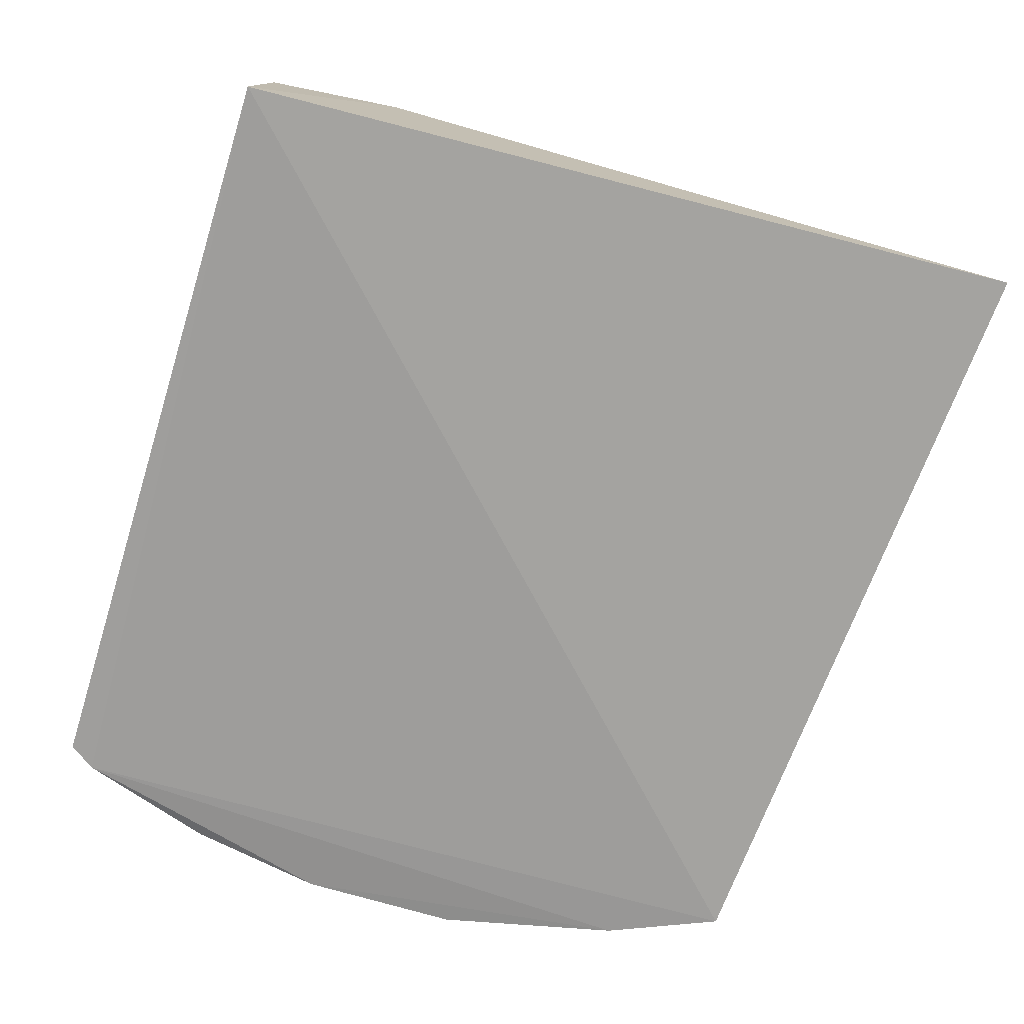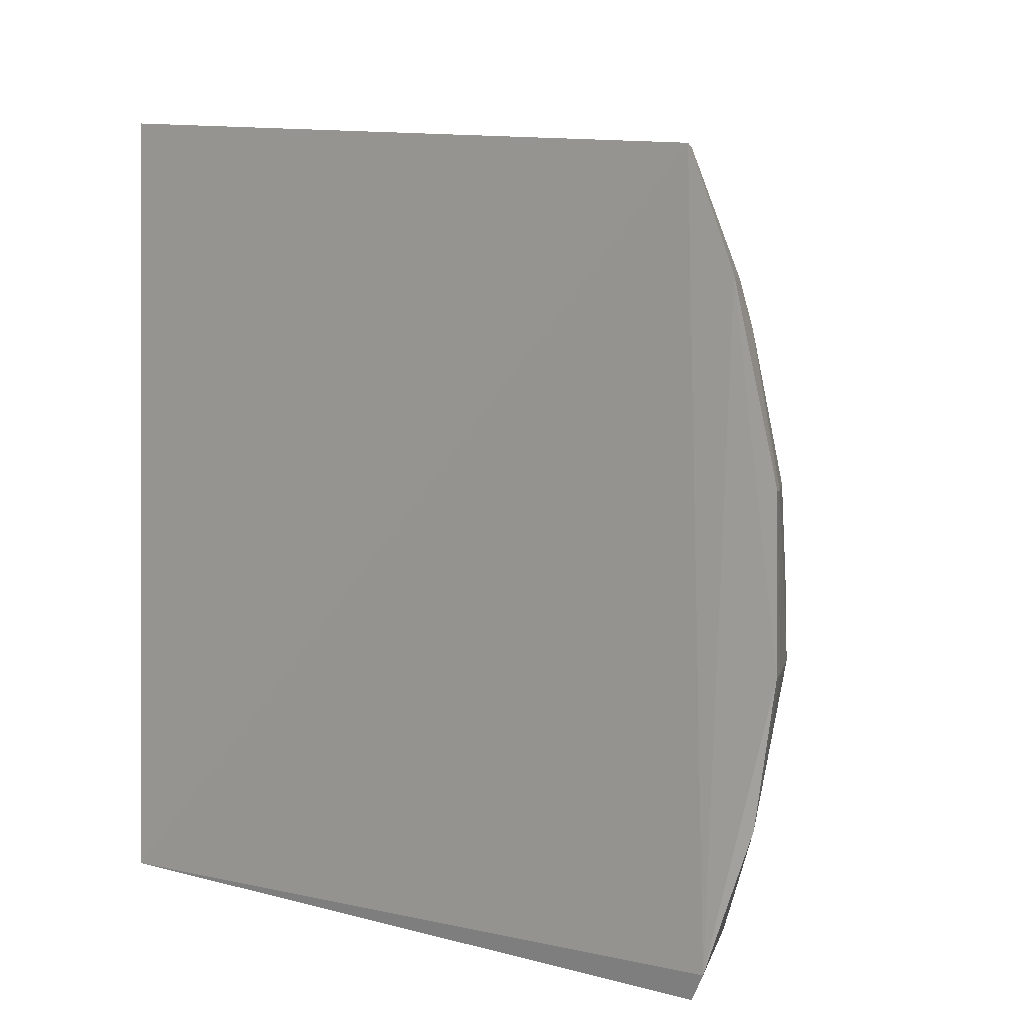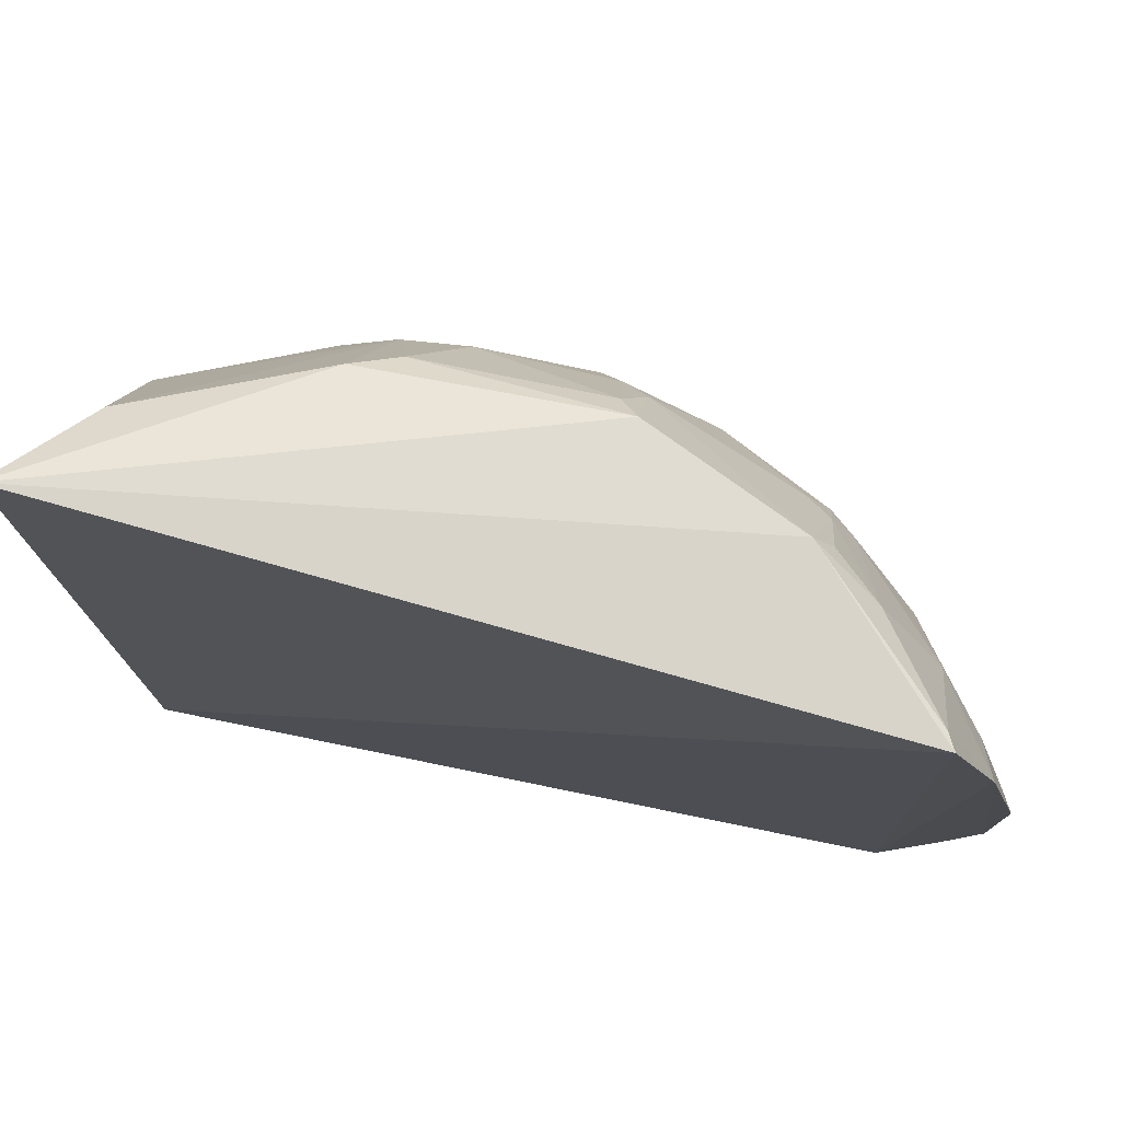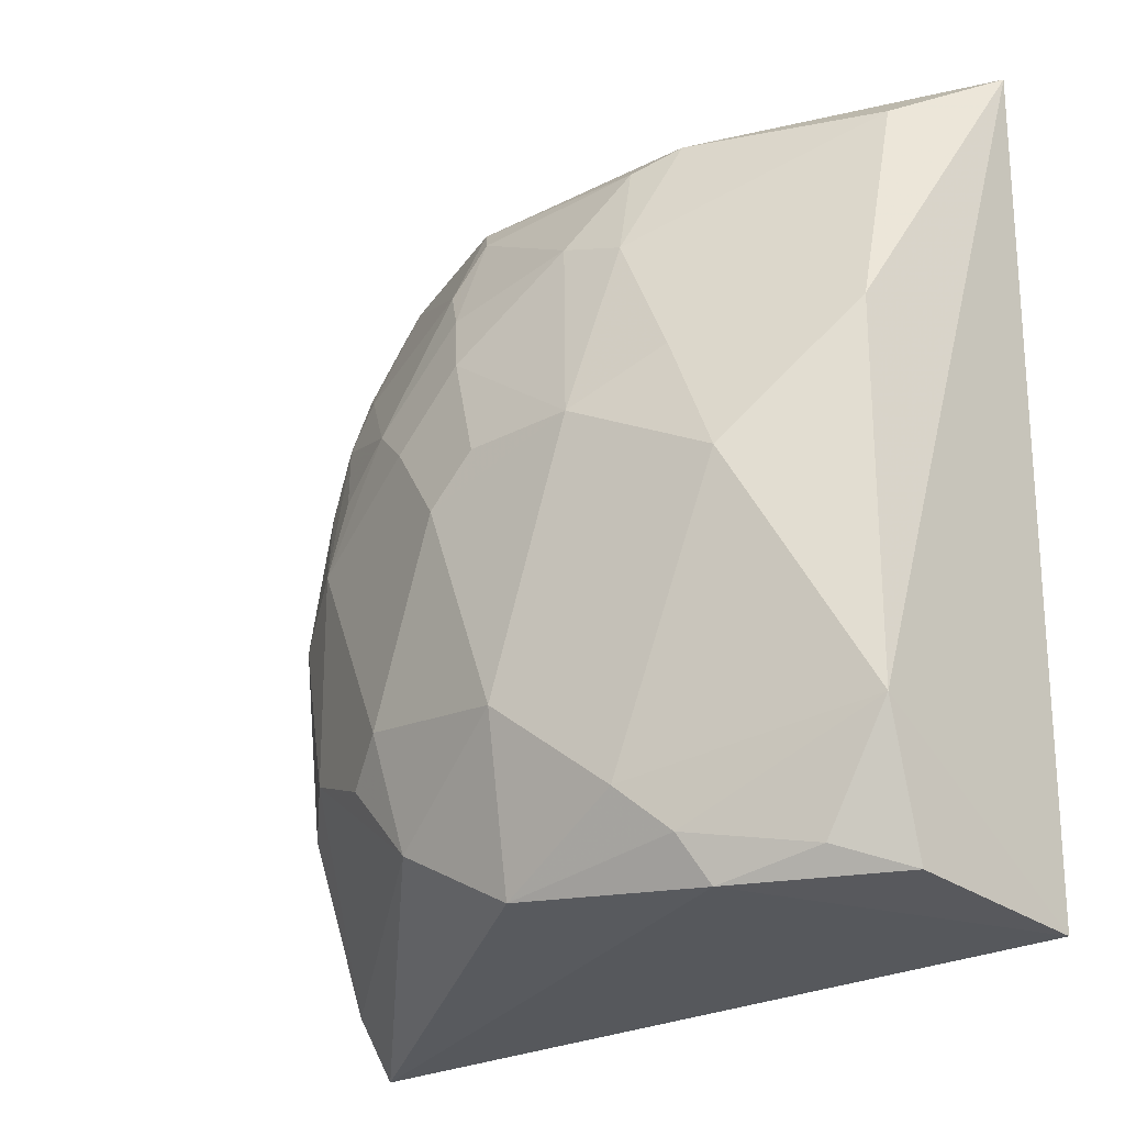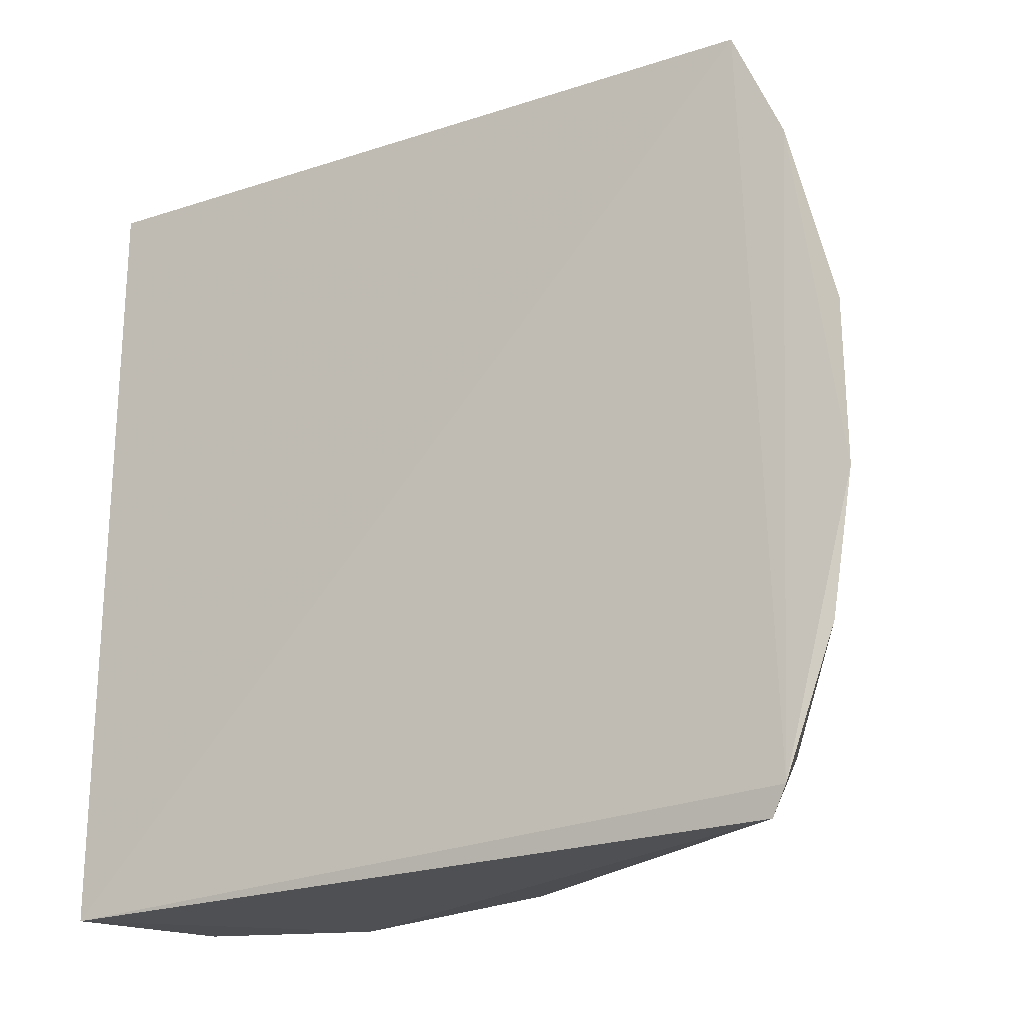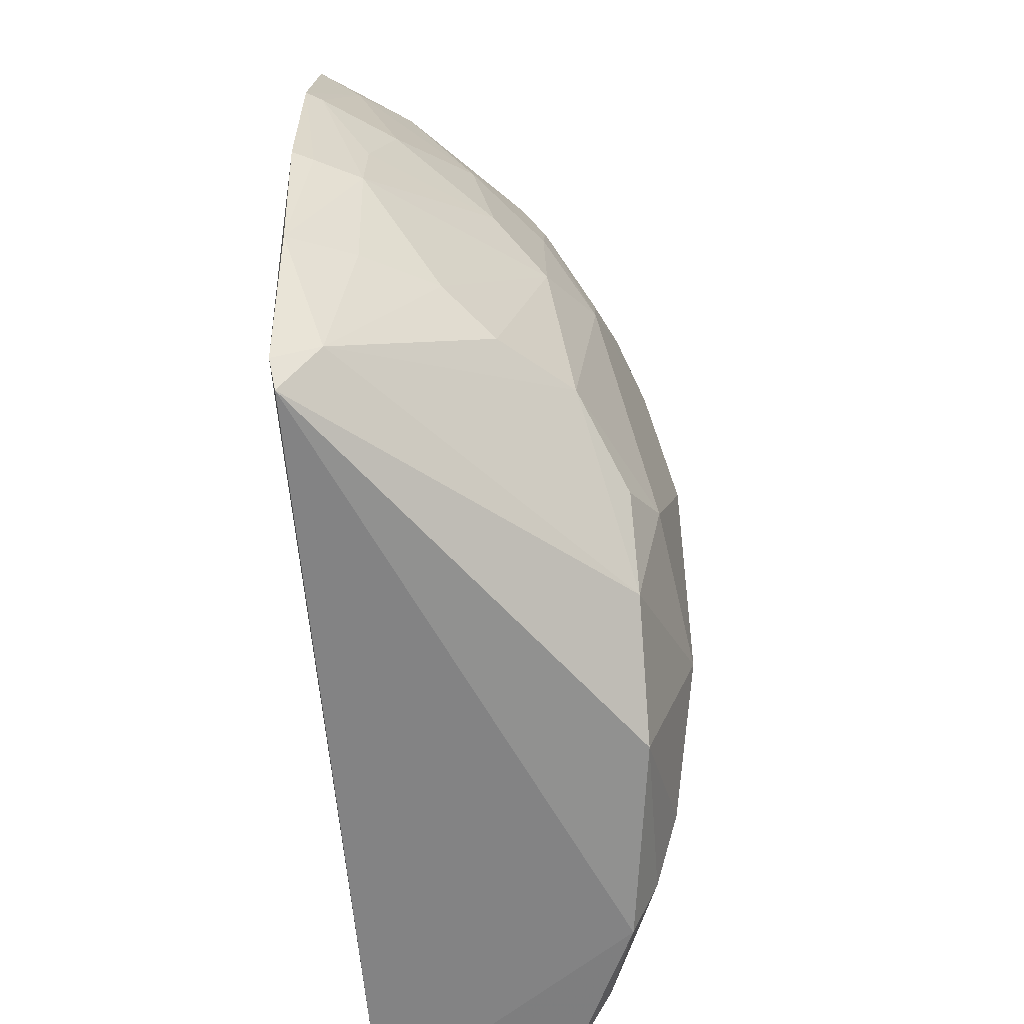
<metadata>
{"format":"obj","ext":"obj","renderer":"f3d","projection":"perspective","resolution":1024,"background":"white","views":[{"elev":-69.4,"azim":-107.7,"up":"+Y"},{"elev":6.0,"azim":40.9,"up":"+Z"},{"elev":77.9,"azim":10.7,"up":"+Z"},{"elev":-25.9,"azim":-140.7,"up":"+Z"},{"elev":-21.1,"azim":31.3,"up":"+Z"},{"elev":-60.2,"azim":94.2,"up":"+Z"}]}
</metadata>
<code>
v 0.3079 0.1785 0.257
v 0.3548 0.1818 -0.1255
v 0.2197 0.3509 0.03427
v -0.06656 0.3803 0.08127
v -0.1784 0.1868 -0.2348
v 0.1189 0.3221 0.2563
v 0.3353 0.2342 0.06434
v 0.3237 0.1777 -0.2137
v 0.0591 0.3656 -0.2127
v 0.2315 0.3052 0.1819
v 0.09052 0.3799 0.1248
v -0.2016 0.2175 0.2889
v 0.3686 0.181 0.06676
v 0.276 0.2931 -0.1088
v -0.1679 0.3358 -0.1406
v 0.3134 0.181 -0.2311
v 0.2183 0.2751 0.2582
v 0.2913 0.2776 0.1081
v -0.008385 0.3356 0.2413
v 0.04666 0.3972 -0.1113
v 0.1645 0.3645 0.1077
v 0.3339 0.2059 0.1529
v 0.3495 0.2201 -0.03419
v 0.3699 0.1808 -0.03712
v 0.3398 0.1789 0.1842
v 0.3186 0.2043 -0.1934
v -0.164 0.3062 -0.2266
v -0.1683 0.3352 0.09509
v 0.1216 0.3501 0.1974
v 0.2605 0.2506 0.2375
v 0.2618 0.3224 0.004503
v 0.2327 0.3211 0.1387
v 0.02049 0.3641 0.1849
v -0.03718 0.3217 0.2558
v -0.007987 0.3978 0.05132
v -0.05382 0.366 -0.198
v 0.1762 0.3641 -0.1205
v 0.0923 0.3973 0.02081
v 0.3635 0.1908 0.06569
v 0.3048 0.2636 -0.09503
v 0.3639 0.193 -0.03676
v 0.3034 0.2358 0.1813
v -0.06579 0.3497 -0.226
v -0.09615 0.3808 0.007126
v 0.2173 0.3178 0.1708
v 0.1051 0.3647 0.1676
v 0.3027 0.1891 0.2548
v 0.2316 0.2766 0.2395
v 0.2906 0.2916 0.0337
v 0.2469 0.3051 0.1523
v 0.2045 0.3507 0.0806
v 0.2468 0.3203 0.09512
v -0.02243 0.3651 0.1689
v 0.1072 0.335 0.2383
v -0.1549 0.2762 0.2544
v -0.02412 0.3804 -0.1698
v -0.1251 0.3337 -0.2113
v 0.1358 0.3655 -0.169
v 0.2332 0.3363 -0.09561
v 0.1342 0.3803 0.0785
v 0.06187 0.3974 0.05084
v 0.1471 0.3812 -0.09671
v 0.3477 0.2209 0.009275
v 0.3337 0.2199 -0.1095
f 8 1 5
f 12 5 1
f 15 5 12
f 16 8 5
f 17 12 1
f 17 6 12
f 22 7 18
f 24 8 2
f 25 1 8
f 25 24 13
f 25 8 24
f 25 13 22
f 26 2 8
f 26 8 16
f 27 5 15
f 28 15 12
f 29 6 17
f 34 12 6
f 34 6 19
f 35 33 11
f 38 20 35
f 39 22 13
f 39 7 22
f 40 31 23
f 40 14 31
f 40 26 14
f 41 13 24
f 41 39 13
f 41 23 39
f 41 24 2
f 41 2 23
f 42 25 22
f 42 22 18
f 43 16 5
f 43 5 27
f 43 9 16
f 43 36 9
f 44 28 4
f 44 15 28
f 44 4 35
f 44 35 20
f 45 29 17
f 45 17 10
f 45 21 29
f 45 32 21
f 45 10 32
f 46 29 21
f 46 21 11
f 46 11 33
f 47 30 17
f 47 17 1
f 47 42 30
f 47 1 25
f 47 25 42
f 48 30 10
f 48 10 17
f 48 17 30
f 49 18 7
f 49 23 31
f 50 32 10
f 50 42 18
f 50 10 30
f 50 30 42
f 51 32 3
f 51 3 21
f 51 21 32
f 52 31 3
f 52 3 32
f 52 49 31
f 52 18 49
f 52 50 18
f 52 32 50
f 53 19 33
f 53 34 19
f 53 4 28
f 53 35 4
f 53 33 35
f 54 33 19
f 54 19 6
f 54 6 29
f 54 46 33
f 54 29 46
f 55 28 12
f 55 12 34
f 55 53 28
f 55 34 53
f 56 20 9
f 56 9 36
f 56 44 20
f 56 36 15
f 56 15 44
f 57 27 15
f 57 15 36
f 57 43 27
f 57 36 43
f 58 9 20
f 58 16 9
f 58 26 16
f 59 31 14
f 59 58 37
f 59 14 26
f 59 26 58
f 59 3 31
f 60 11 21
f 60 21 3
f 60 3 38
f 61 38 35
f 61 35 11
f 61 60 38
f 61 11 60
f 62 20 38
f 62 58 20
f 62 37 58
f 62 38 3
f 62 59 37
f 62 3 59
f 63 39 23
f 63 7 39
f 63 49 7
f 63 23 49
f 64 40 23
f 64 23 2
f 64 2 26
f 64 26 40

</code>
